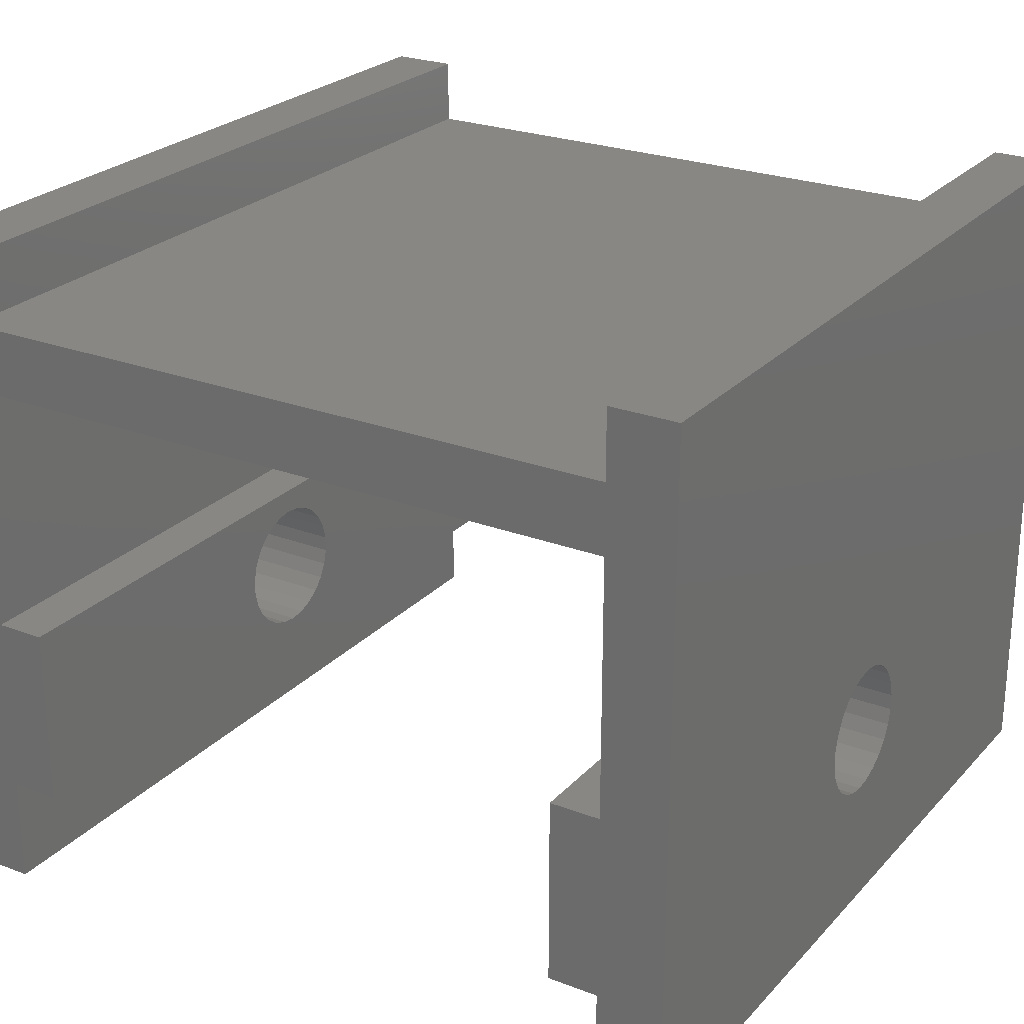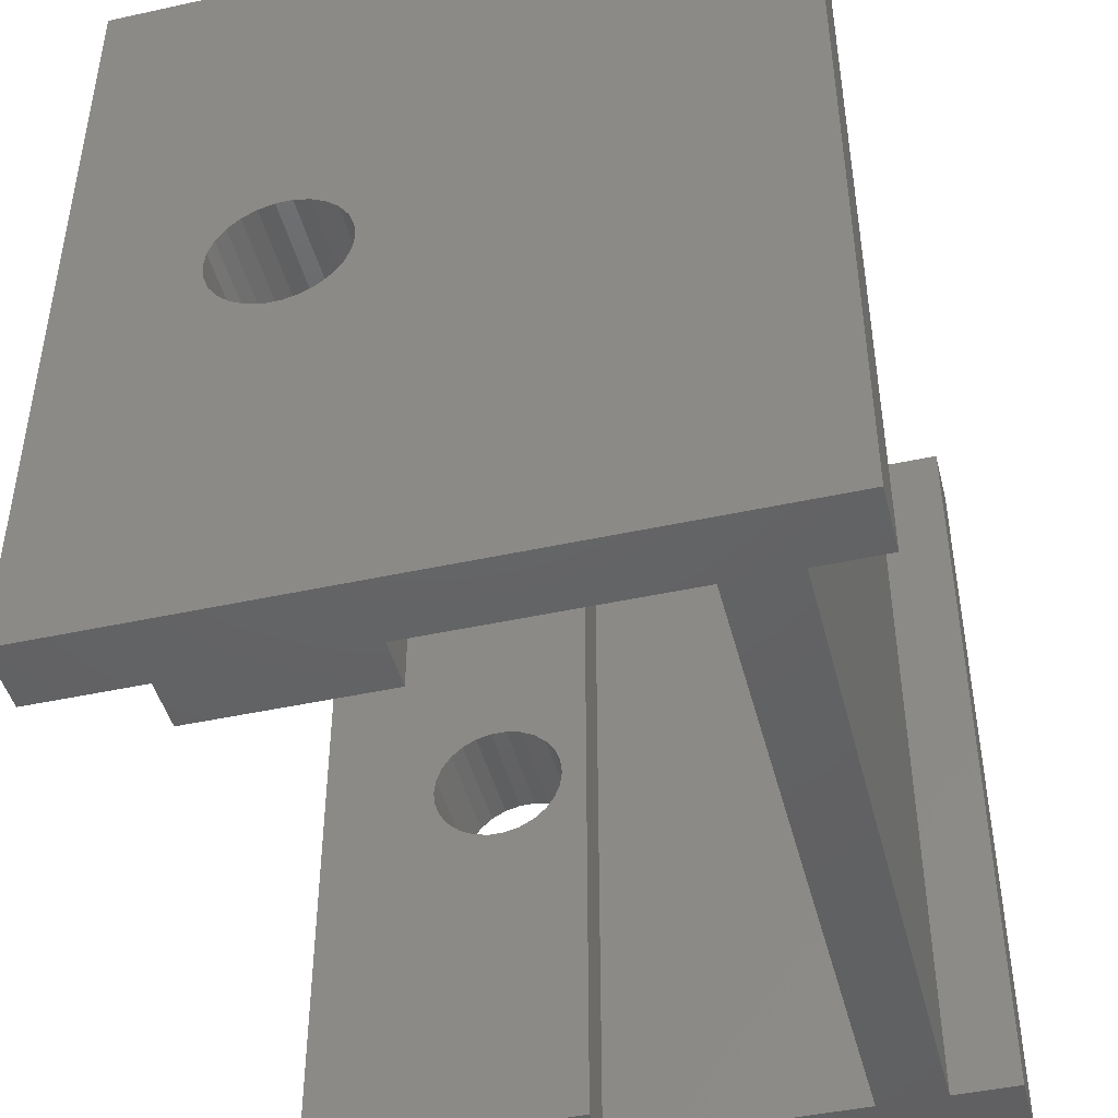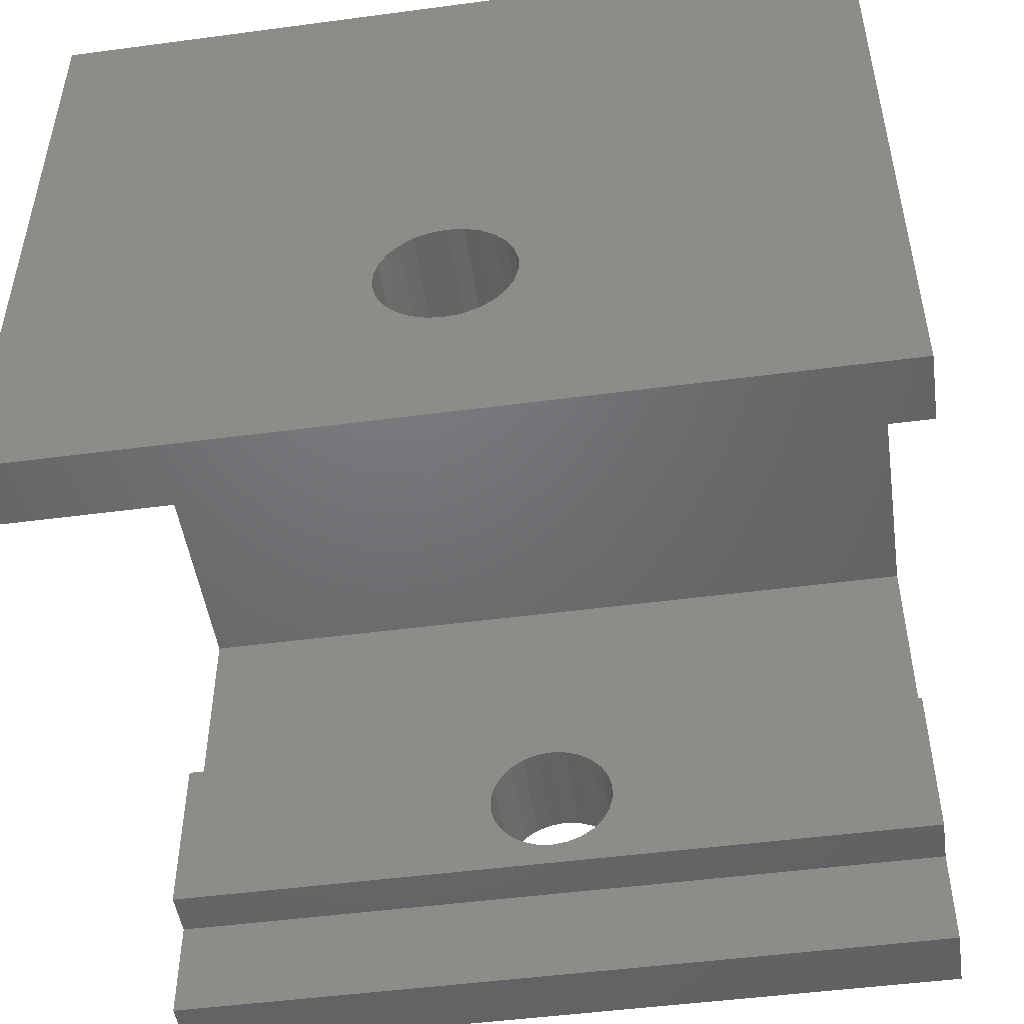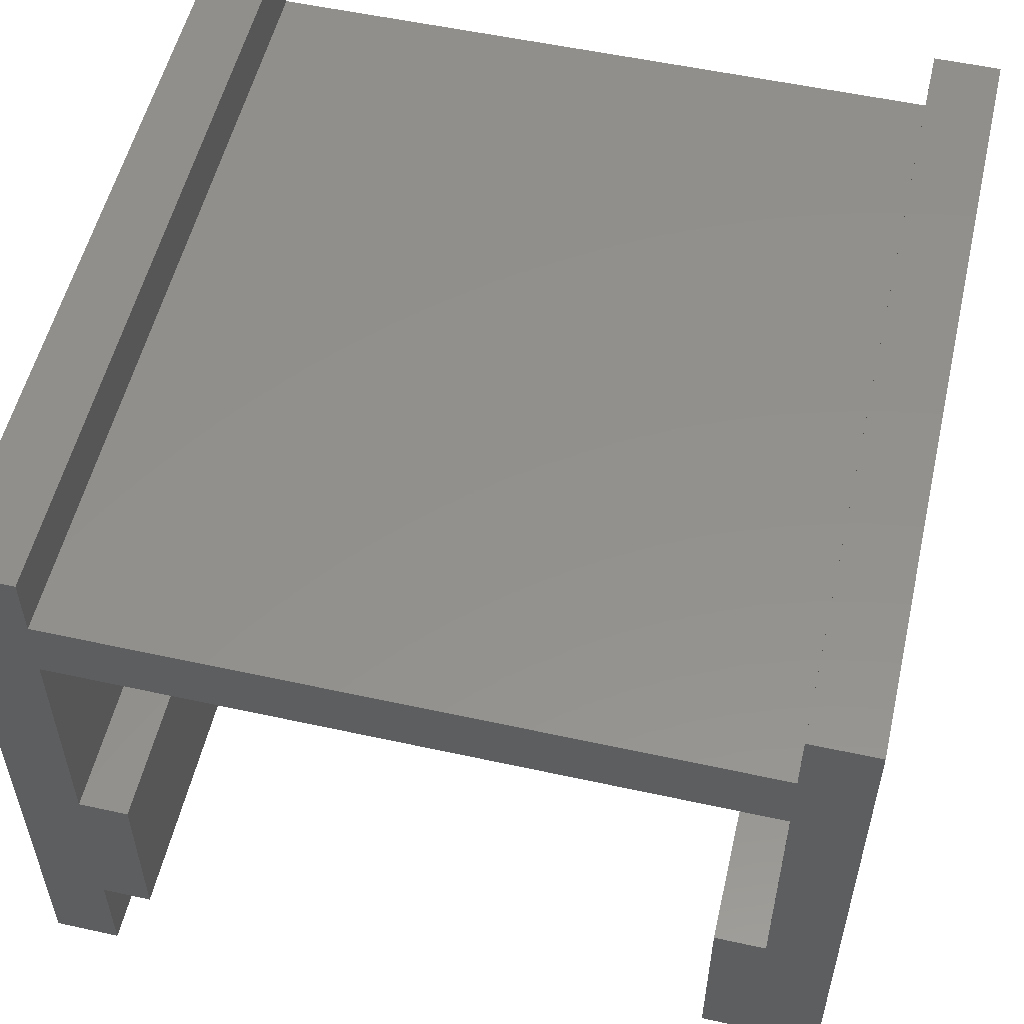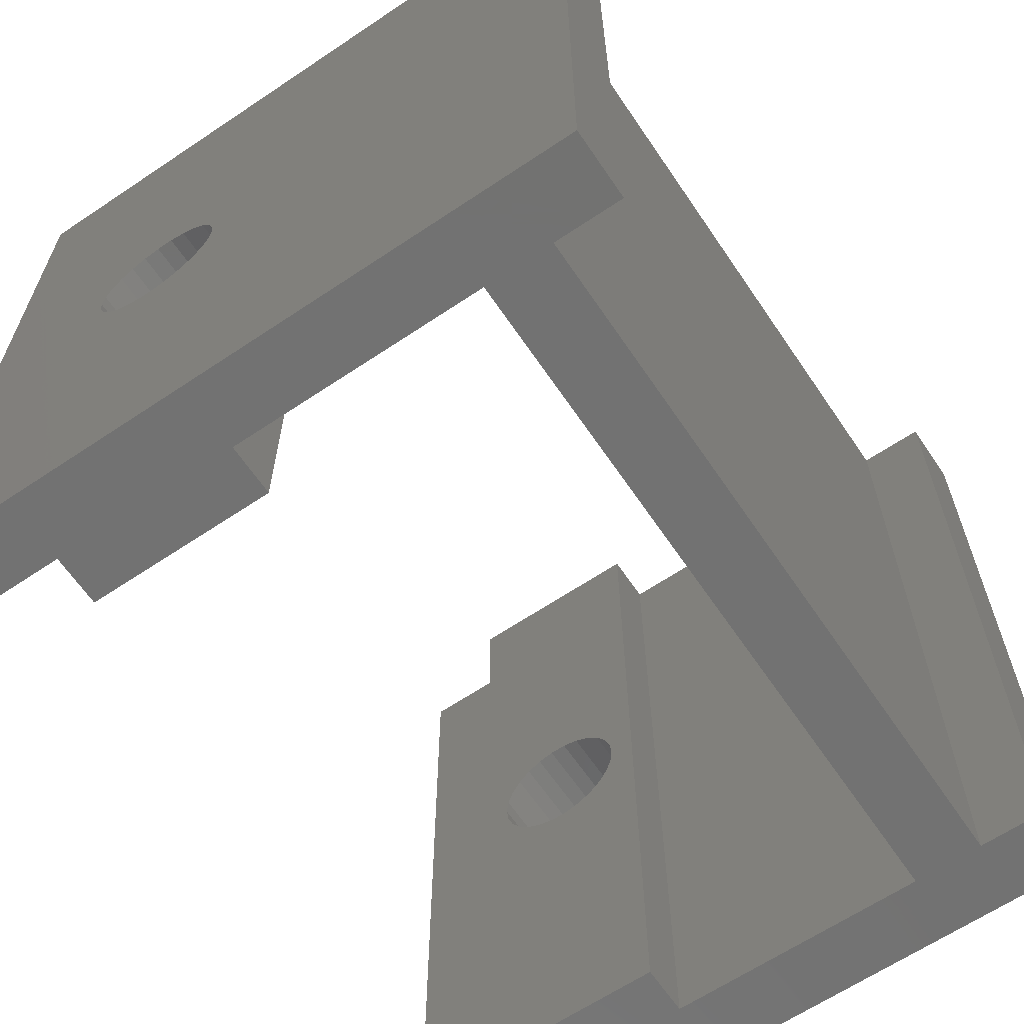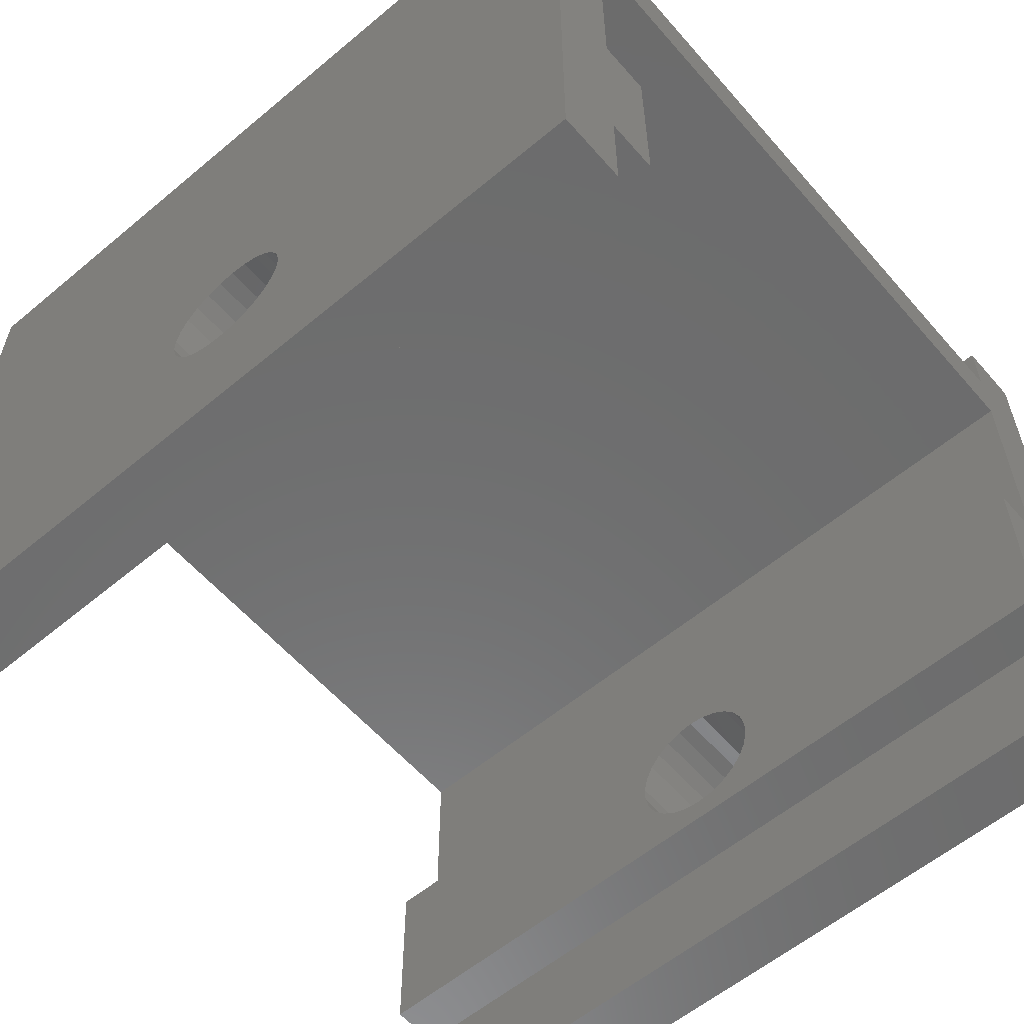
<metadata>
{"format":"stl","ext":"stl","renderer":"f3d","projection":"perspective","resolution":1024,"background":"white","views":[{"elev":24.9,"azim":-148.2,"up":"+Z"},{"elev":-45.1,"azim":-75.8,"up":"+Y"},{"elev":-48.9,"azim":-81.6,"up":"+Z"},{"elev":54.4,"azim":-166.9,"up":"+Z"},{"elev":-64.1,"azim":-55.9,"up":"+Y"},{"elev":-58.7,"azim":-49.3,"up":"+Z"}]}
</metadata>
<code>
# stl→obj: 160 verts, 324 faces
v -10.25 0 -2.75
v -10.25 24.5 -2.75
v -8.75 24.5 -2.75
v -10.25 24.5 -6
v -8.75 0 -2.75
v -8.75 0 2.75
v -10.25 0 2.75
v -10.25 0 -6
v -10.25 0 10.25
v -10.25 24.5 10.25
v 10.25 24.5 10.25
v -10.25 24.5 2.75
v 10.25 0 10.25
v 10.25 0 12.25
v -10.25 0 12.25
v -10.25 24.5 12.25
v -10.25 0 14.24
v -10.25 24.5 14.24
v 10.25 24.5 12.25
v -8.75 24.5 2.75
v -12.25 0 -6
v -12.25 0 14.24
v -12.25 10.38 0.7092
v -12.25 10.26 -0.2411
v -12.25 10.38 -0.7092
v -12.25 10.26 0.2411
v -12.25 10.6 -1.136
v -12.25 10.92 -1.497
v -12.25 11.32 -1.771
v -12.25 11.77 -1.942
v -12.25 12.04 -1.974
v -12.25 12.25 -2
v -12.25 24.5 -6
v -12.25 24.5 14.24
v -12.25 10.6 1.136
v -12.25 10.92 1.497
v -12.25 11.32 1.771
v -12.25 11.77 1.942
v -12.25 11.98 1.967
v -12.25 12.25 2
v -8.75 10.26 -0.2411
v -8.75 10.38 -0.7092
v -8.75 10.26 0.2411
v -8.75 10.6 -1.136
v -8.75 10.38 0.7092
v -8.75 10.92 -1.497
v -8.75 10.6 1.136
v -8.75 11.32 1.771
v -8.75 10.92 1.497
v -8.75 11.32 -1.771
v -8.75 11.77 1.942
v -8.75 11.77 -1.942
v -8.75 11.99 1.968
v -8.75 12.25 2
v -8.75 12.03 -1.973
v -12.25 12.46 -1.974
v -8.75 12.25 -2
v -12.25 12.52 1.967
v -8.75 12.51 1.968
v -12.25 12.73 -1.942
v -8.75 12.47 -1.973
v -12.25 12.73 1.942
v -8.75 12.73 1.942
v -12.25 13.18 -1.771
v -8.75 12.73 -1.942
v -12.25 13.18 1.771
v -8.75 13.18 1.771
v -12.25 13.58 -1.497
v -8.75 13.18 -1.771
v -12.25 13.58 1.497
v -8.75 13.58 1.497
v -12.25 13.9 -1.136
v -8.75 13.58 -1.497
v -8.75 13.9 -1.136
v -12.25 13.9 1.136
v -12.25 14.12 -0.7092
v -8.75 14.12 -0.7092
v -12.25 14.12 0.7092
v -8.75 13.9 1.136
v -12.25 14.24 -0.2411
v -8.75 14.24 -0.2411
v -12.25 14.24 0.2411
v -8.75 14.12 0.7092
v -8.75 14.24 0.2411
v 10.25 0 -2.75
v 12.25 0 -6
v 10.25 0 2.75
v 10.25 0 -6
v 10.25 24.5 -2.75
v 10.25 24.5 -6
v 12.25 24.5 -6
v 12.25 0 14.24
v 10.25 0 14.24
v 10.25 24.5 14.24
v 10.25 24.5 2.75
v 12.25 24.5 14.24
v 12.25 10.26 -0.2411
v 12.25 10.26 0.2411
v 12.25 10.38 0.7092
v 12.25 10.38 -0.7092
v 12.25 10.6 -1.136
v 12.25 10.92 -1.497
v 12.25 11.32 -1.771
v 12.25 11.77 -1.942
v 12.25 11.98 -1.967
v 12.25 12.25 -2
v 12.25 10.6 1.136
v 12.25 10.92 1.497
v 12.25 11.32 1.771
v 12.25 11.77 1.942
v 12.25 12.04 1.974
v 12.25 12.25 2
v 12.25 12.52 -1.967
v 12.25 12.46 1.974
v 12.25 12.73 1.942
v 12.25 12.73 -1.942
v 12.25 13.18 -1.771
v 12.25 13.18 1.771
v 12.25 13.58 -1.497
v 12.25 13.58 1.497
v 12.25 13.9 -1.136
v 12.25 13.9 1.136
v 12.25 14.12 -0.7092
v 12.25 14.12 0.7092
v 12.25 14.24 -0.2411
v 12.25 14.24 0.2411
v 8.75 0 -2.75
v 8.75 0 2.75
v 8.75 10.26 0.2411
v 8.75 10.26 -0.2411
v 8.75 10.38 -0.7092
v 8.75 10.6 -1.136
v 8.75 10.92 -1.497
v 8.75 11.32 -1.771
v 8.75 11.77 -1.942
v 8.75 11.99 -1.968
v 8.75 12.25 -2
v 8.75 24.5 -2.75
v 8.75 24.5 2.75
v 8.75 10.38 0.7092
v 8.75 10.6 1.136
v 8.75 10.92 1.497
v 8.75 11.32 1.771
v 8.75 11.77 1.942
v 8.75 12.03 1.973
v 8.75 12.25 2
v 8.75 12.51 -1.968
v 8.75 12.47 1.973
v 8.75 12.73 1.942
v 8.75 12.73 -1.942
v 8.75 13.18 -1.771
v 8.75 13.18 1.771
v 8.75 13.58 -1.497
v 8.75 13.58 1.497
v 8.75 13.9 -1.136
v 8.75 13.9 1.136
v 8.75 14.12 -0.7092
v 8.75 14.12 0.7092
v 8.75 14.24 -0.2411
v 8.75 14.24 0.2411
f 1 2 3
f 1 4 2
f 1 5 6
f 1 6 7
f 1 3 5
f 8 4 1
f 9 10 11
f 9 12 10
f 9 13 14
f 9 14 15
f 9 11 13
f 15 16 17
f 15 14 16
f 17 16 18
f 7 12 9
f 7 6 12
f 2 12 3
f 10 16 11
f 16 14 19
f 16 19 11
f 12 6 20
f 12 20 3
f 21 1 7
f 21 8 1
f 21 7 22
f 21 4 8
f 21 22 23
f 21 24 25
f 21 26 24
f 21 25 27
f 21 23 26
f 21 27 28
f 21 28 29
f 21 29 30
f 21 30 31
f 21 31 32
f 21 32 33
f 21 33 4
f 22 9 15
f 22 15 17
f 22 17 34
f 22 7 9
f 22 35 23
f 22 36 35
f 22 37 36
f 22 38 37
f 22 39 38
f 22 40 39
f 22 34 40
f 24 26 41
f 24 41 42
f 24 42 25
f 26 23 43
f 26 43 41
f 25 42 44
f 25 44 27
f 23 35 45
f 23 45 43
f 27 44 46
f 27 46 28
f 35 36 47
f 35 47 45
f 28 46 29
f 36 37 48
f 36 49 47
f 36 48 49
f 29 46 50
f 29 50 30
f 37 38 51
f 37 51 48
f 30 50 52
f 30 52 31
f 38 39 53
f 38 53 51
f 39 40 54
f 39 54 53
f 31 52 55
f 31 55 32
f 32 56 33
f 32 55 57
f 32 57 56
f 40 58 59
f 40 34 58
f 40 59 54
f 56 60 33
f 56 57 61
f 56 61 60
f 58 62 63
f 58 34 62
f 58 63 59
f 60 64 33
f 60 61 65
f 60 65 64
f 62 66 67
f 62 34 66
f 62 67 63
f 64 68 33
f 64 65 69
f 64 69 68
f 66 70 71
f 66 34 70
f 66 71 67
f 68 72 33
f 68 69 73
f 68 73 74
f 68 74 72
f 70 75 71
f 70 34 75
f 72 76 33
f 72 74 77
f 72 77 76
f 75 78 79
f 75 34 78
f 75 79 71
f 76 80 33
f 76 77 81
f 76 81 80
f 78 82 83
f 78 33 82
f 78 34 33
f 78 83 79
f 80 82 33
f 80 81 84
f 80 84 82
f 82 84 83
f 33 2 4
f 33 12 2
f 33 34 12
f 34 17 18
f 34 10 12
f 34 16 10
f 34 18 16
f 5 41 6
f 5 42 41
f 5 44 42
f 5 46 44
f 5 50 46
f 5 52 50
f 5 55 52
f 5 57 55
f 5 3 57
f 6 41 43
f 6 43 45
f 6 45 47
f 6 47 49
f 6 49 48
f 6 48 51
f 6 51 53
f 6 53 54
f 6 54 20
f 57 3 61
f 54 59 20
f 61 3 65
f 59 63 20
f 65 3 69
f 63 67 20
f 69 3 73
f 67 71 20
f 73 3 74
f 71 79 20
f 74 3 77
f 79 83 20
f 77 3 81
f 83 84 20
f 81 3 84
f 84 3 20
f 85 86 87
f 88 85 89
f 88 89 90
f 88 90 91
f 88 86 85
f 88 91 86
f 13 92 14
f 14 93 94
f 14 94 19
f 14 92 93
f 93 92 94
f 87 13 11
f 87 11 95
f 87 86 92
f 87 92 13
f 89 95 91
f 90 89 91
f 11 19 96
f 19 94 96
f 94 92 96
f 95 11 96
f 95 96 91
f 86 97 98
f 86 98 99
f 86 100 97
f 86 99 92
f 86 101 100
f 86 102 101
f 86 103 102
f 86 104 103
f 86 105 104
f 86 106 105
f 86 91 106
f 92 99 107
f 92 107 108
f 92 108 109
f 92 109 110
f 92 110 111
f 92 111 112
f 92 112 96
f 106 91 113
f 112 114 96
f 114 115 96
f 113 91 116
f 116 91 117
f 115 118 96
f 117 91 119
f 118 120 96
f 119 91 121
f 120 122 96
f 121 91 123
f 122 124 96
f 123 91 125
f 124 126 91
f 124 91 96
f 125 91 126
f 127 85 87
f 127 87 128
f 127 89 85
f 127 128 129
f 127 130 131
f 127 129 130
f 127 131 132
f 127 132 133
f 127 133 134
f 127 134 135
f 127 135 136
f 127 136 137
f 127 137 138
f 127 138 89
f 128 87 139
f 128 140 129
f 128 141 140
f 128 142 141
f 128 143 142
f 128 144 143
f 128 145 144
f 128 146 145
f 128 139 146
f 130 97 100
f 130 100 131
f 130 129 97
f 129 98 97
f 129 140 98
f 131 100 101
f 131 101 132
f 140 99 98
f 140 141 99
f 132 101 102
f 132 102 133
f 141 107 99
f 141 142 107
f 133 102 134
f 142 108 107
f 142 109 108
f 142 143 109
f 134 102 103
f 134 103 135
f 143 110 109
f 143 144 110
f 135 103 104
f 135 104 136
f 144 111 110
f 144 145 111
f 136 104 105
f 136 105 137
f 145 112 111
f 145 146 112
f 137 105 106
f 137 106 147
f 137 147 138
f 146 114 112
f 146 148 114
f 146 139 148
f 148 115 114
f 148 149 115
f 148 139 149
f 147 106 113
f 147 113 150
f 147 150 138
f 150 113 116
f 150 116 151
f 150 151 138
f 149 118 115
f 149 152 118
f 149 139 152
f 151 116 117
f 151 117 153
f 151 153 138
f 152 120 118
f 152 154 120
f 152 139 154
f 153 117 119
f 153 119 121
f 153 121 155
f 153 155 138
f 154 156 120
f 154 139 156
f 155 121 123
f 155 123 157
f 155 157 138
f 156 122 120
f 156 158 122
f 156 139 158
f 157 123 125
f 157 125 159
f 157 159 138
f 158 124 122
f 158 160 124
f 158 139 160
f 159 125 126
f 159 126 160
f 159 160 139
f 159 139 138
f 160 126 124
f 138 139 89
f 139 87 95
f 139 95 89

</code>
